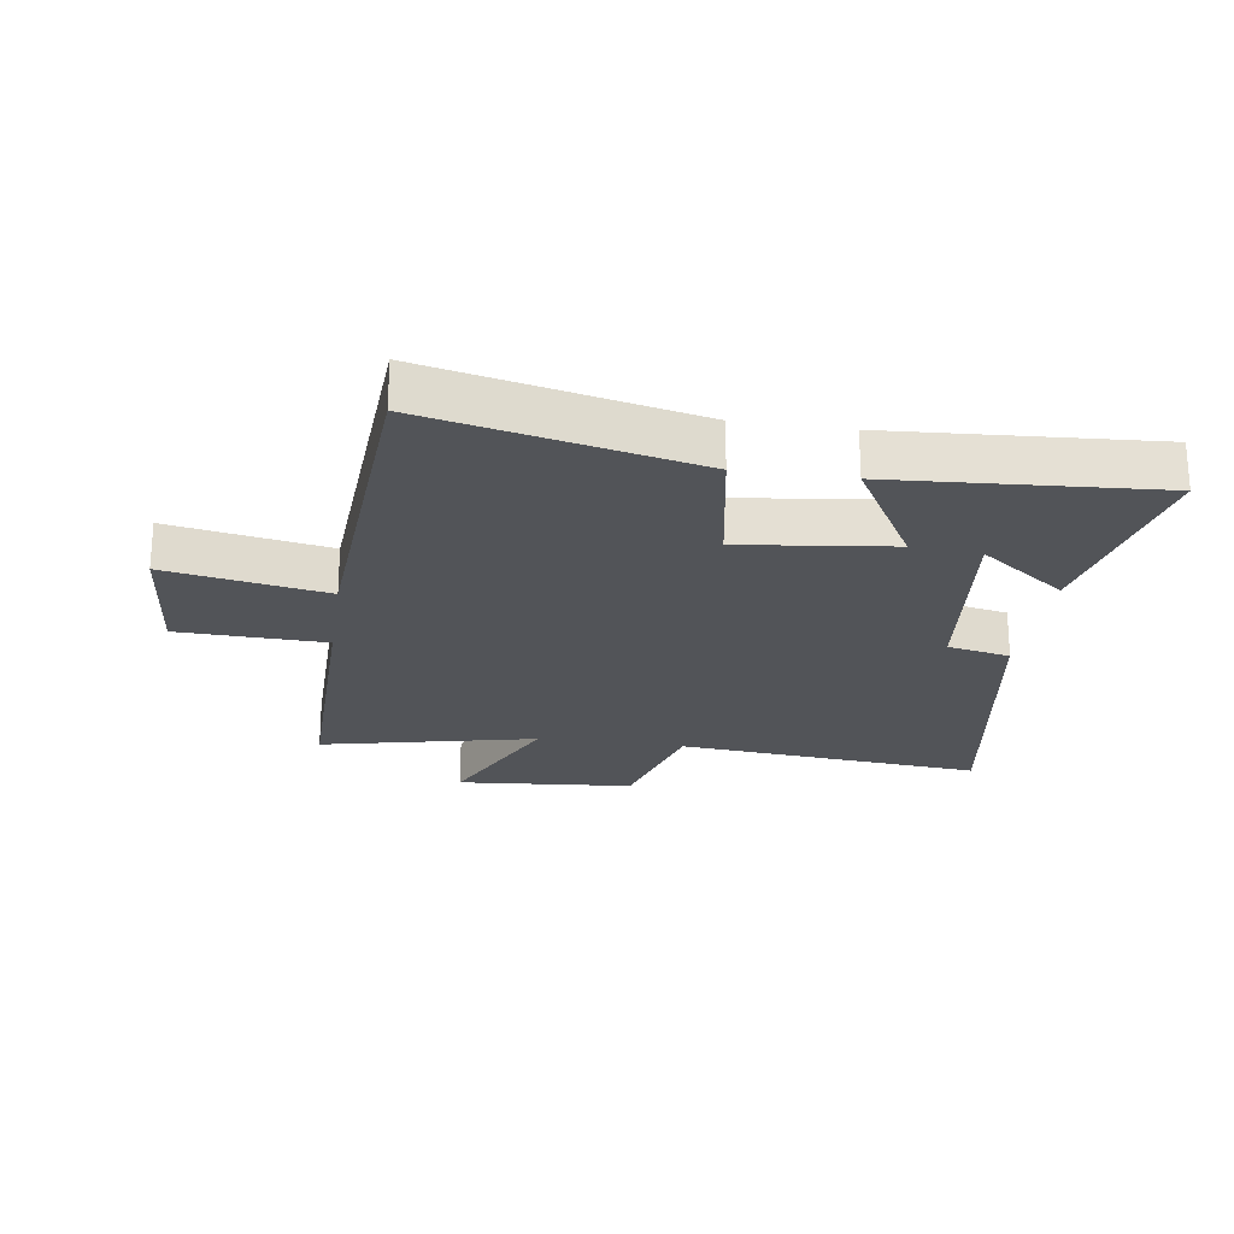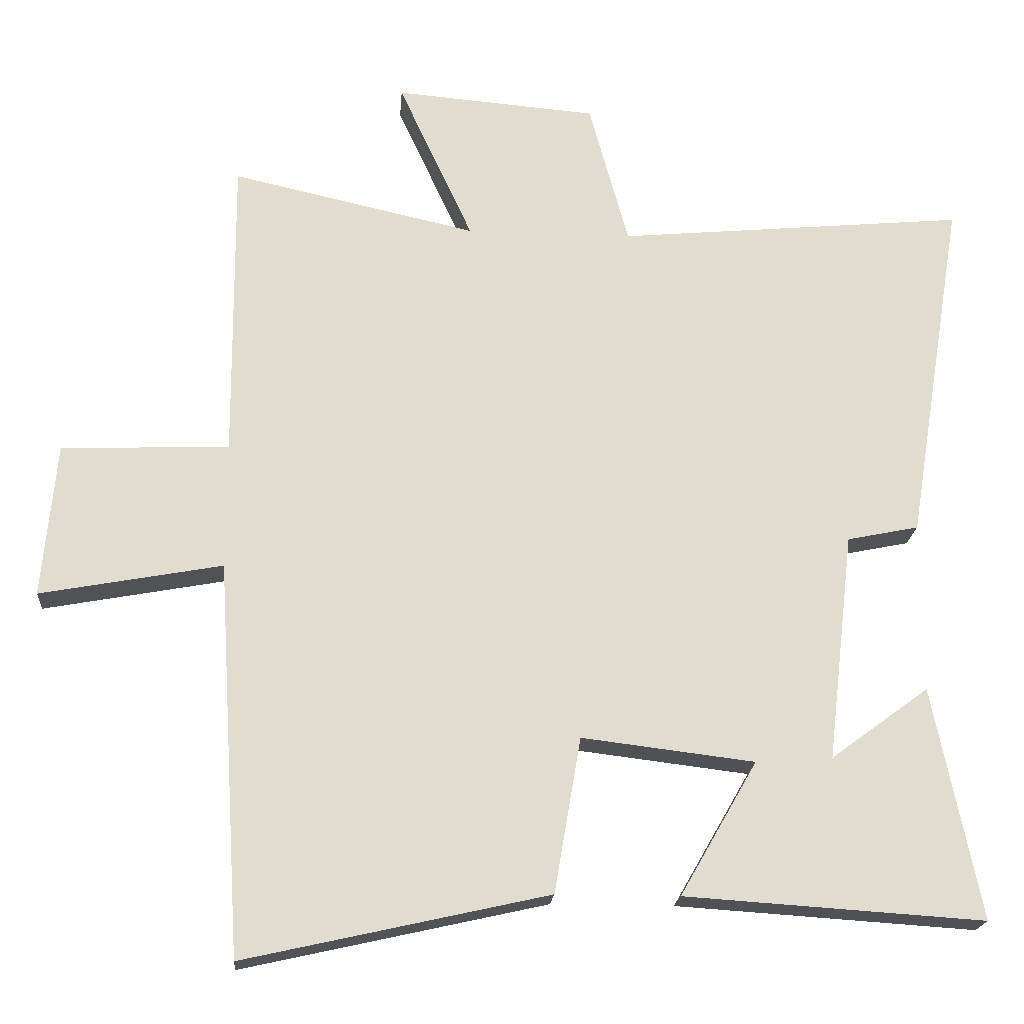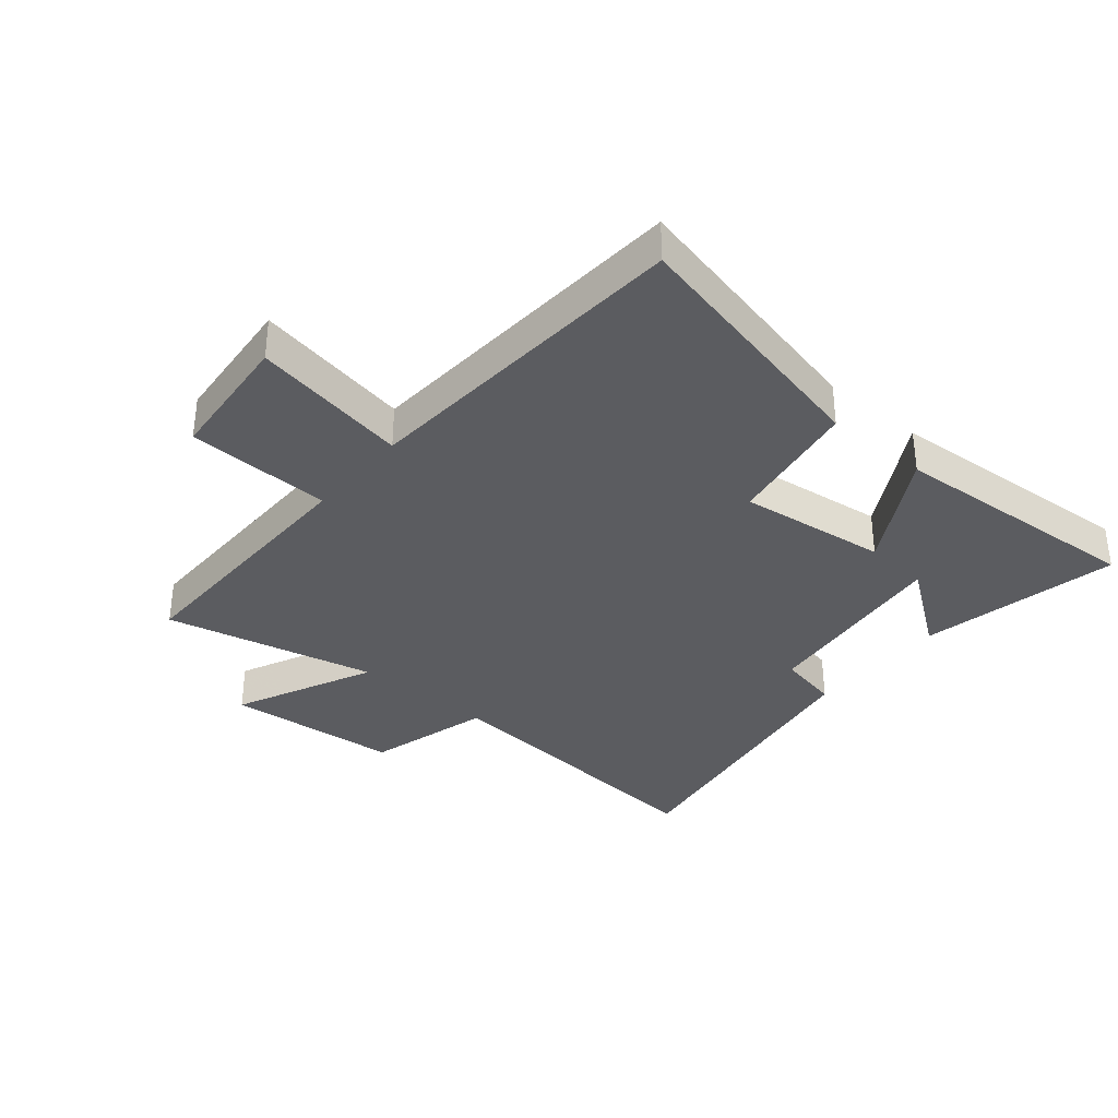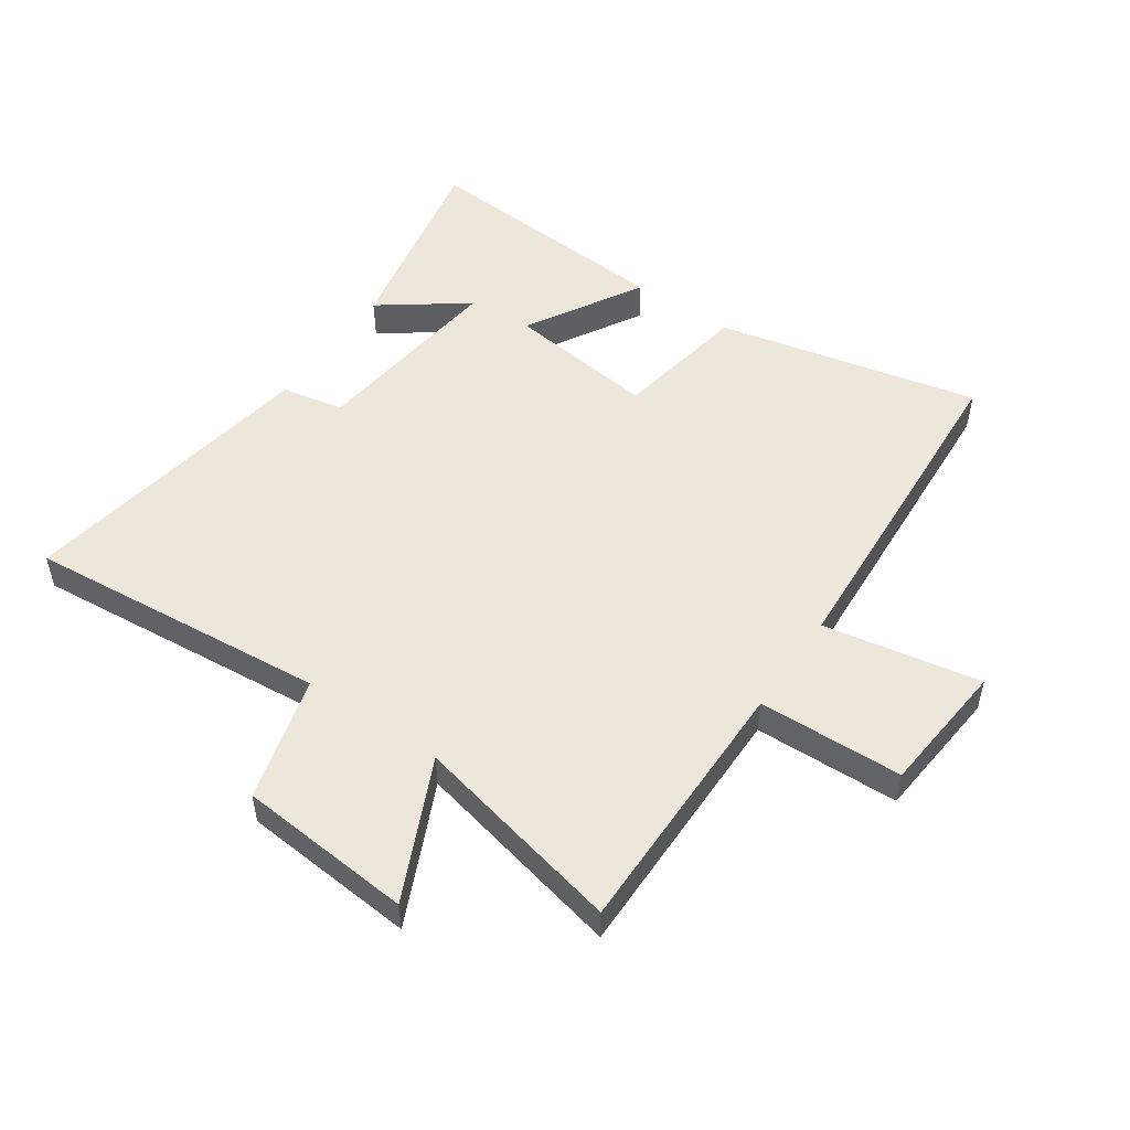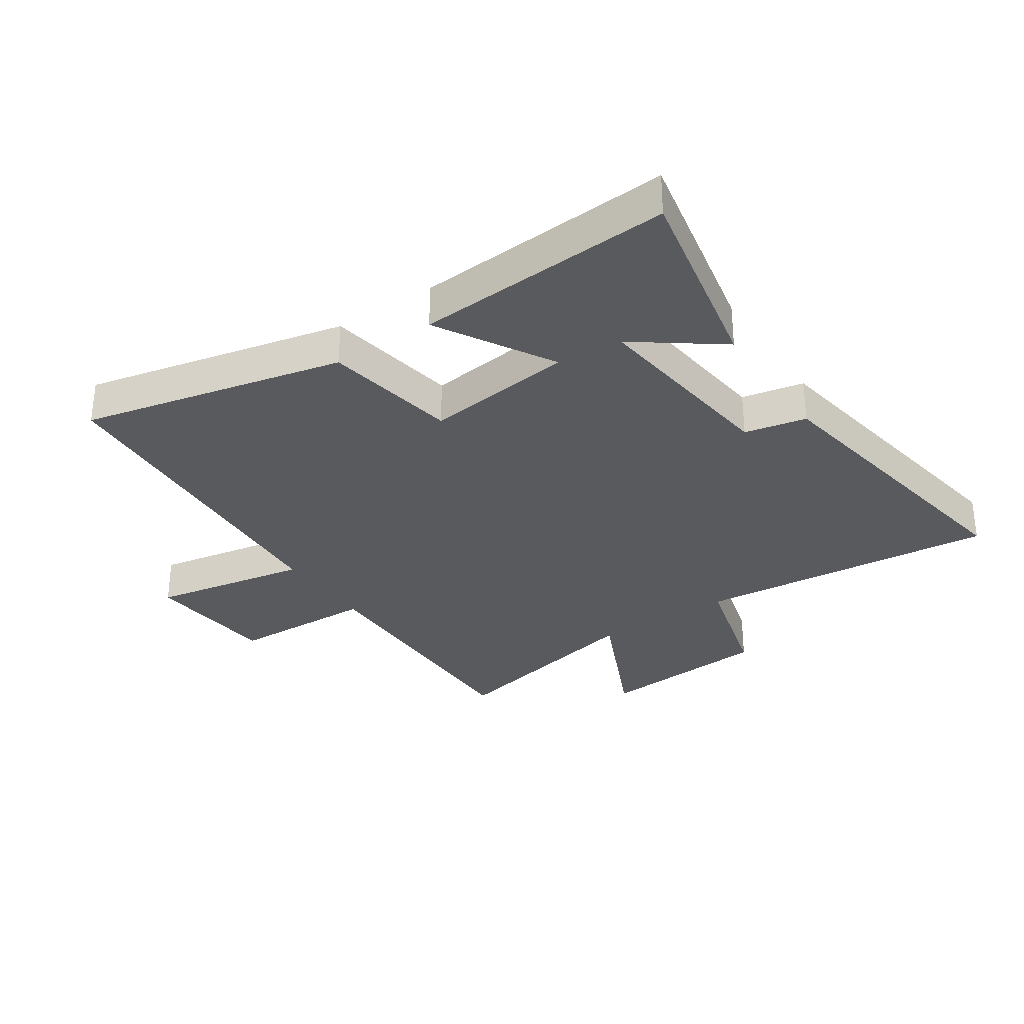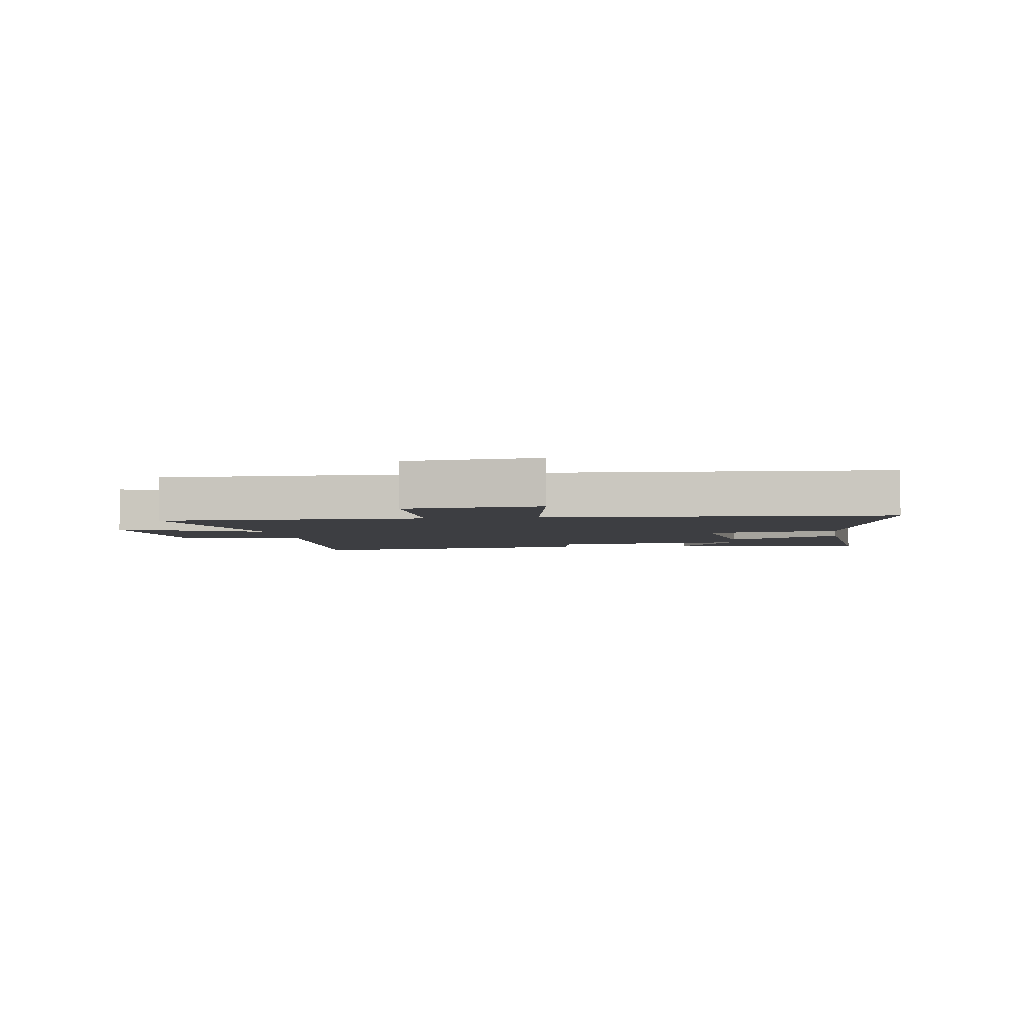
<metadata>
{"format":"obj","ext":"obj","renderer":"f3d","projection":"perspective","resolution":1024,"background":"white","views":[{"elev":-23.2,"azim":171.6,"up":"+Y"},{"elev":-19.9,"azim":175.7,"up":"+Z"},{"elev":-34.9,"azim":140.0,"up":"+Y"},{"elev":51.4,"azim":34.6,"up":"+Y"},{"elev":-31.6,"azim":-146.1,"up":"+Y"},{"elev":-3.6,"azim":98.7,"up":"+Y"}]}
</metadata>
<code>
v -0.567 0.07 -0.528
v -0.5 0.07 -0.198
v -0.36 0.07 -0.301
v -0.398 0.07 0.025
v -0.5 0.07 0.046
v -0.582 0.07 0.546
v -0.084 0.07 0.5
v -0.028 0.07 0.706
v 0.26 0.07 0.73
v 0.154 0.07 0.5
v 0.503 0.07 0.578
v 0.5 0.07 0.142
v 0.739 0.07 0.134
v 0.759 0.07 -0.086
v 0.5 0.07 -0.038
v 0.465 0.07 -0.597
v 0.033 0.07 -0.5
v -0.005 0.07 -0.279
v -0.251 0.07 -0.309
v -0.141 0.07 -0.5
v -0.567 0 -0.528
v -0.5 0 -0.198
v -0.36 0 -0.301
v -0.398 0 0.025
v -0.5 0 0.046
v -0.582 0 0.546
v -0.084 0 0.5
v -0.028 0 0.706
v 0.26 0 0.73
v 0.154 0 0.5
v 0.503 0 0.578
v 0.5 0 0.142
v 0.739 0 0.134
v 0.759 0 -0.086
v 0.5 0 -0.038
v 0.465 0 -0.597
v 0.033 0 -0.5
v -0.005 0 -0.279
v -0.251 0 -0.309
v -0.141 0 -0.5
f 19 20 1
f 15 16 17 18
f 15 18 19
f 12 13 14 15
f 12 15 19
f 10 11 12 19
f 9 10 19
f 8 9 19
f 7 8 19
f 4 5 6 7
f 3 4 7 19
f 1 2 3
f 1 3 19
f 21 40 39
f 38 37 36 35
f 39 38 35
f 35 34 33 32
f 39 35 32
f 39 32 31 30
f 39 30 29
f 39 29 28
f 39 28 27
f 27 26 25 24
f 39 27 24 23
f 23 22 21
f 39 23 21
f 1 21 22 2
f 2 22 23 3
f 3 23 24 4
f 4 24 25 5
f 5 25 26 6
f 6 26 27 7
f 7 27 28 8
f 8 28 29 9
f 9 29 30 10
f 10 30 31 11
f 11 31 32 12
f 12 32 33 13
f 13 33 34 14
f 14 34 35 15
f 15 35 36 16
f 16 36 37 17
f 17 37 38 18
f 18 38 39 19
f 19 39 40 20
f 20 40 21 1

</code>
